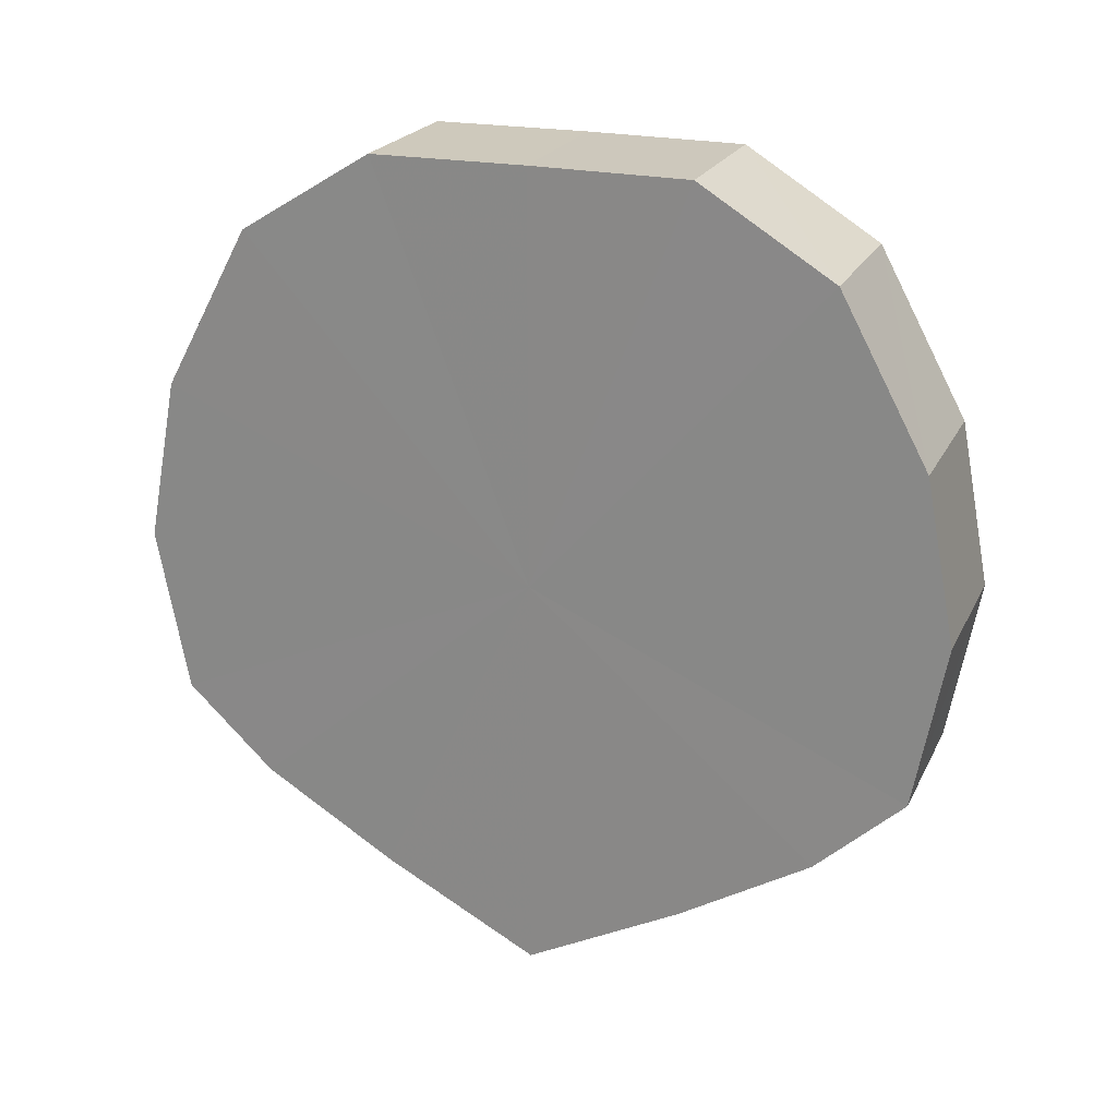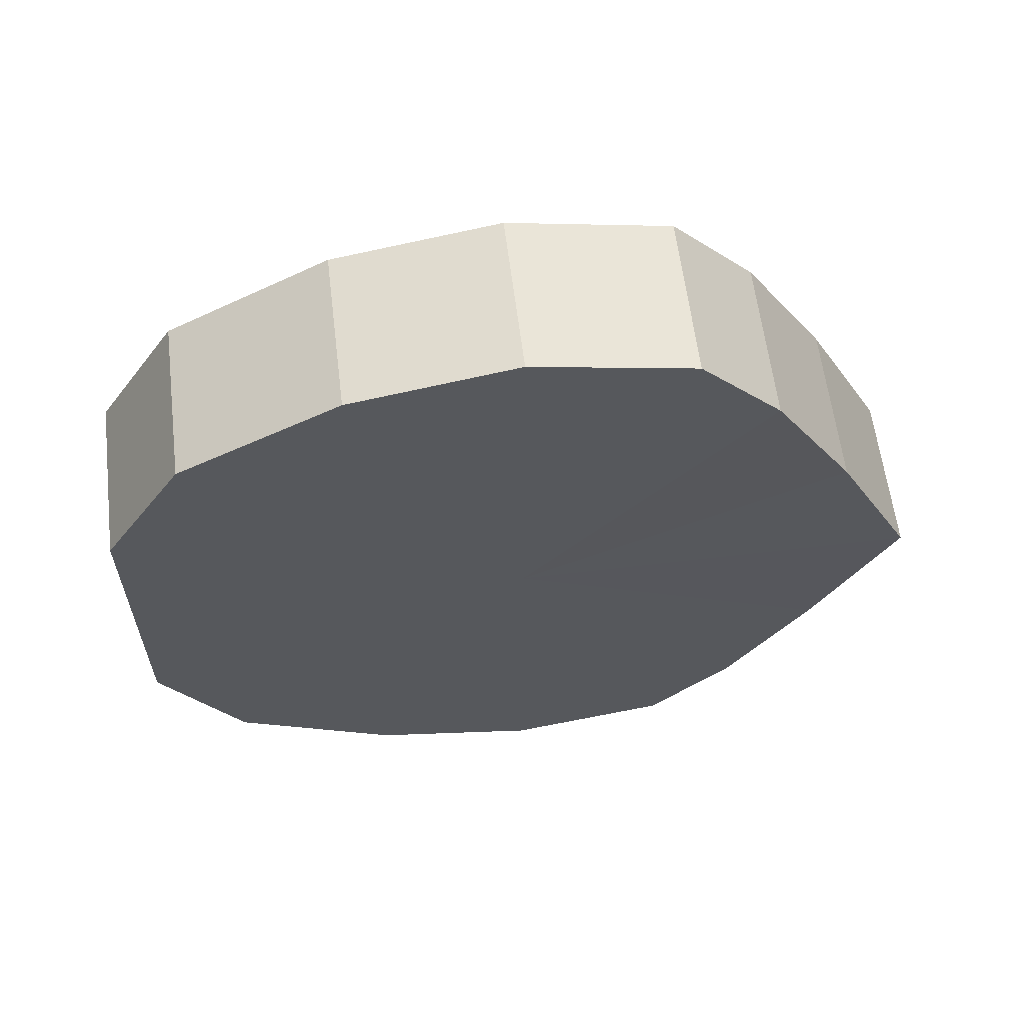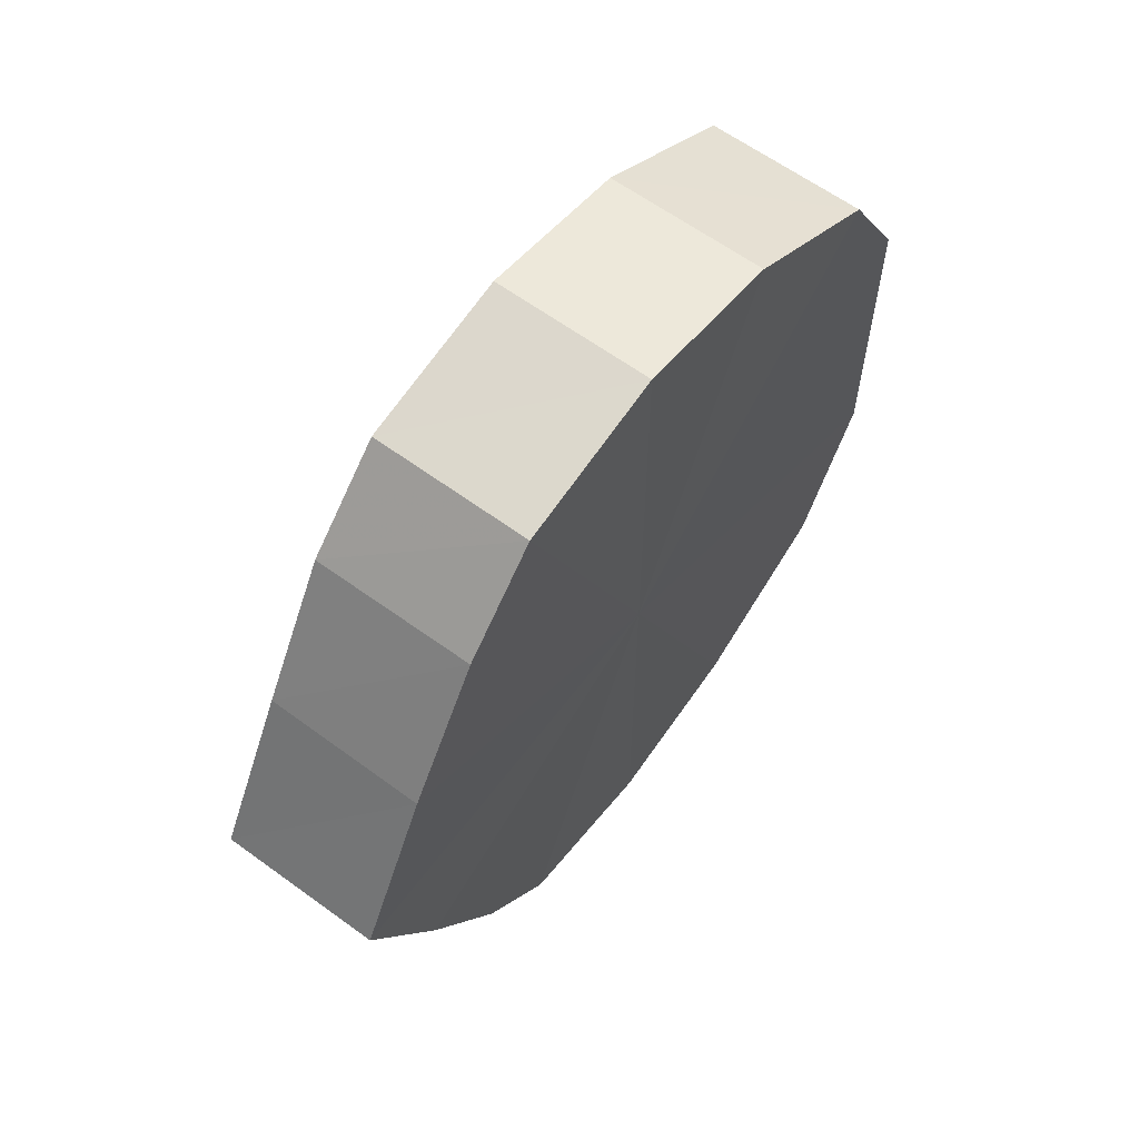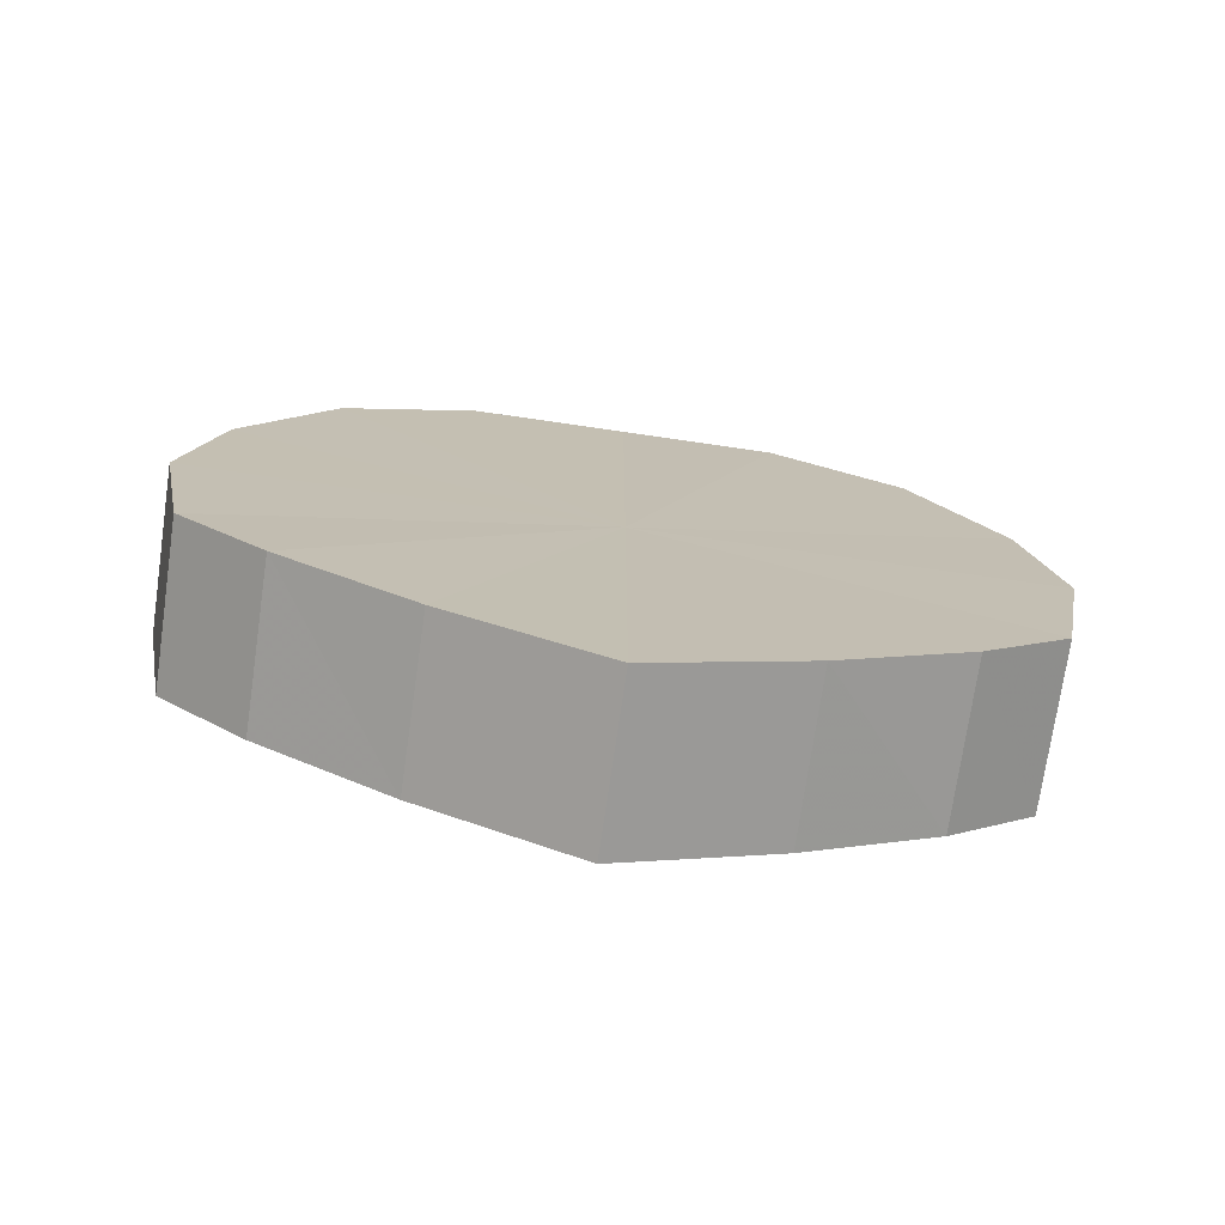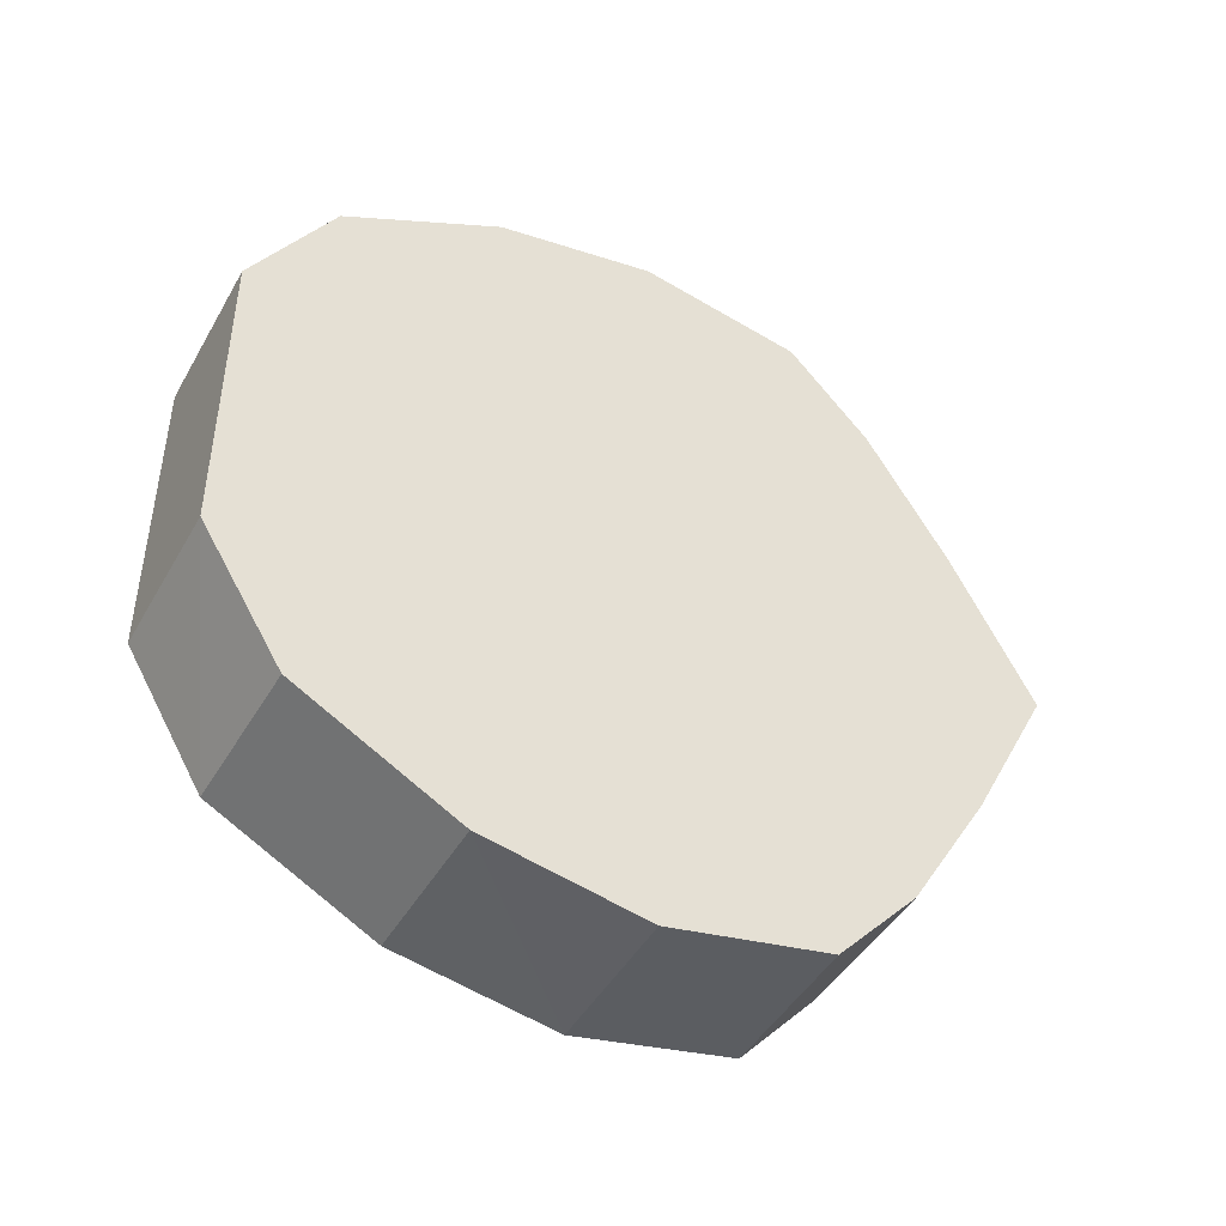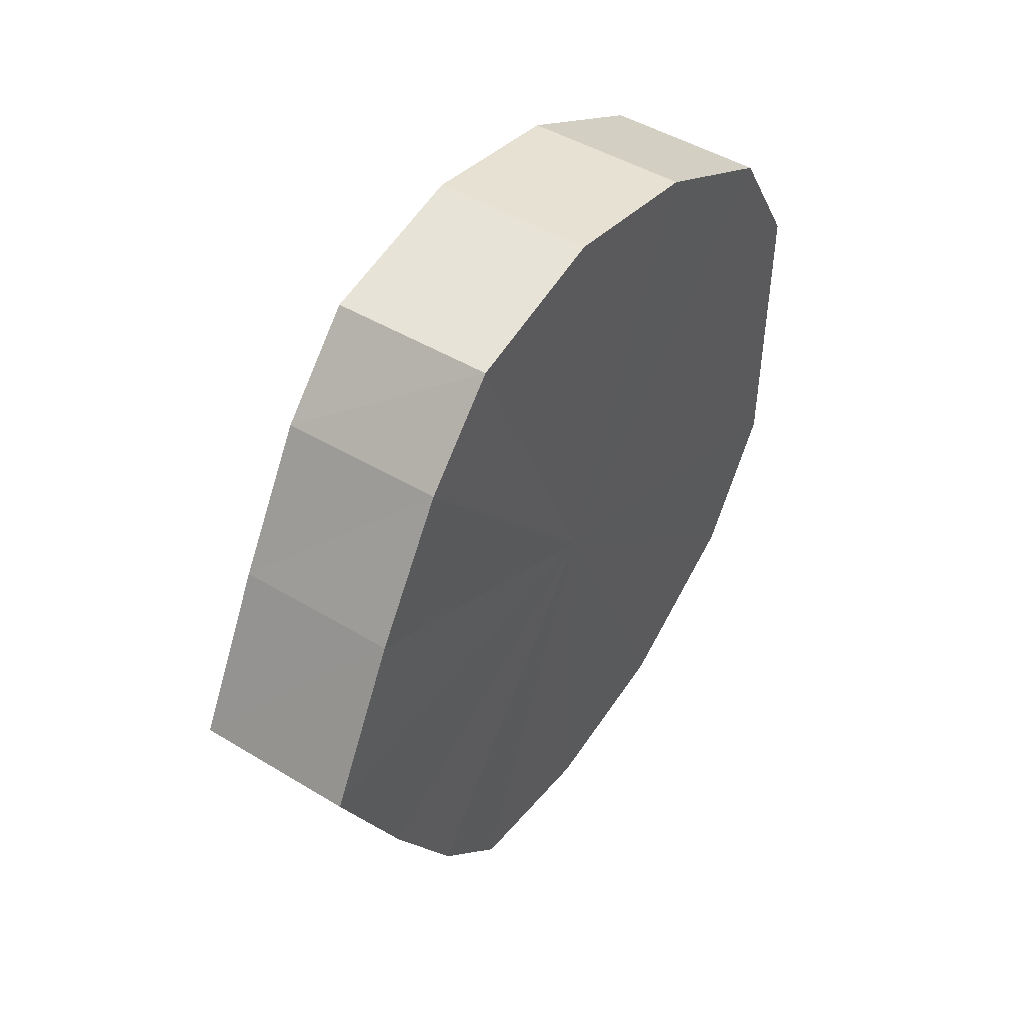
<metadata>
{"format":"obj","ext":"obj","renderer":"f3d","projection":"perspective","resolution":1024,"background":"white","views":[{"elev":22.1,"azim":-69.5,"up":"+Y"},{"elev":60.9,"azim":-97.0,"up":"+Z"},{"elev":61.4,"azim":36.7,"up":"+Z"},{"elev":-73.8,"azim":81.8,"up":"+Y"},{"elev":-44.8,"azim":-118.3,"up":"+Z"},{"elev":47.3,"azim":34.3,"up":"+Z"}]}
</metadata>
<code>
o 13762
v 2207 1875 14.99
v 2207 1875 15.01
v 2207 1875 14.99
v 2207 1875 15.02
v 2207 1875 15.01
v 2207 1875 14.97
v 2207 1875 14.97
v 2207 1876 15.04
v 2207 1875 15.02
v 2207 1875 14.95
v 2207 1875 14.95
v 2207 1876 15.04
v 2207 1876 15.04
v 2207 1876 14.94
v 2207 1876 14.94
v 2207 1876 15.04
v 2207 1876 15.04
v 2207 1876 14.94
v 2207 1876 14.94
v 2207 1876 15.02
v 2207 1876 15.04
v 2207 1876 14.94
v 2207 1876 14.94
v 2207 1876 15.01
v 2207 1876 15.02
v 2207 1876 14.95
v 2207 1876 14.95
v 2207 1876 14.99
v 2207 1876 15.01
v 2207 1876 14.97
v 2207 1876 14.97
v 2207 1876 14.99
v 2207 1875 14.99
v 2207 1875 15.01
v 2207 1875 15.01
v 2207 1875 15.02
v 2207 1875 15.02
v 2207 1875 14.97
v 2207 1875 14.99
v 2207 1875 14.95
v 2207 1875 14.97
v 2207 1876 15.04
v 2207 1876 15.04
v 2207 1876 14.94
v 2207 1875 14.95
v 2207 1876 14.94
v 2207 1876 14.94
v 2207 1876 15.04
v 2207 1876 15.04
v 2207 1876 14.94
v 2207 1876 14.94
v 2207 1876 14.95
v 2207 1876 14.94
v 2207 1876 15.04
v 2207 1876 15.04
v 2207 1876 14.97
v 2207 1876 14.95
v 2207 1876 14.99
v 2207 1876 14.97
v 2207 1876 15.02
v 2207 1876 15.02
v 2207 1876 15.01
v 2207 1876 14.99
v 2207 1876 15.01
v 2207 1876 14.99
v 2207 1875 15.01
v 2207 1875 14.99
v 2207 1875 15.02
v 2207 1875 14.97
v 2207 1876 15.04
v 2207 1875 14.95
v 2207 1876 15.04
v 2207 1876 14.94
v 2207 1876 15.04
v 2207 1876 14.94
v 2207 1876 15.02
v 2207 1876 14.94
v 2207 1876 15.01
v 2207 1876 14.95
v 2207 1876 14.99
v 2207 1876 14.97
v 2207 1876 14.99
v 2207 1875 14.99
v 2207 1875 15.01
v 2207 1875 14.97
v 2207 1875 15.02
v 2207 1875 14.95
v 2207 1876 15.04
v 2207 1876 14.94
v 2207 1876 15.04
v 2207 1876 14.94
v 2207 1876 15.04
v 2207 1876 14.94
v 2207 1876 15.02
v 2207 1876 14.95
v 2207 1876 15.01
v 2207 1876 14.97
v 2207 1876 14.99
f 1 2 3
f 2 4 5
f 6 1 7
f 4 8 9
f 10 6 11
f 8 12 13
f 14 10 15
f 12 16 17
f 18 14 19
f 16 20 21
f 22 18 23
f 20 24 25
f 26 22 27
f 24 28 29
f 30 26 31
f 28 30 32
f 33 34 35
f 35 36 37
f 38 39 33
f 40 41 38
f 37 42 43
f 44 45 40
f 46 47 44
f 43 48 49
f 50 51 46
f 52 53 50
f 49 54 55
f 56 57 52
f 58 59 56
f 55 60 61
f 62 63 58
f 61 64 62
f 65 66 67
f 65 68 66
f 65 67 69
f 65 70 68
f 65 69 71
f 65 72 70
f 65 71 73
f 65 74 72
f 65 73 75
f 65 76 74
f 65 75 77
f 65 78 76
f 65 77 79
f 65 80 78
f 65 79 81
f 65 81 80
f 82 83 84
f 82 85 83
f 82 84 86
f 82 87 85
f 82 86 88
f 82 89 87
f 82 88 90
f 82 91 89
f 82 90 92
f 82 93 91
f 82 92 94
f 82 95 93
f 82 94 96
f 82 97 95
f 82 96 98
f 82 98 97

</code>
